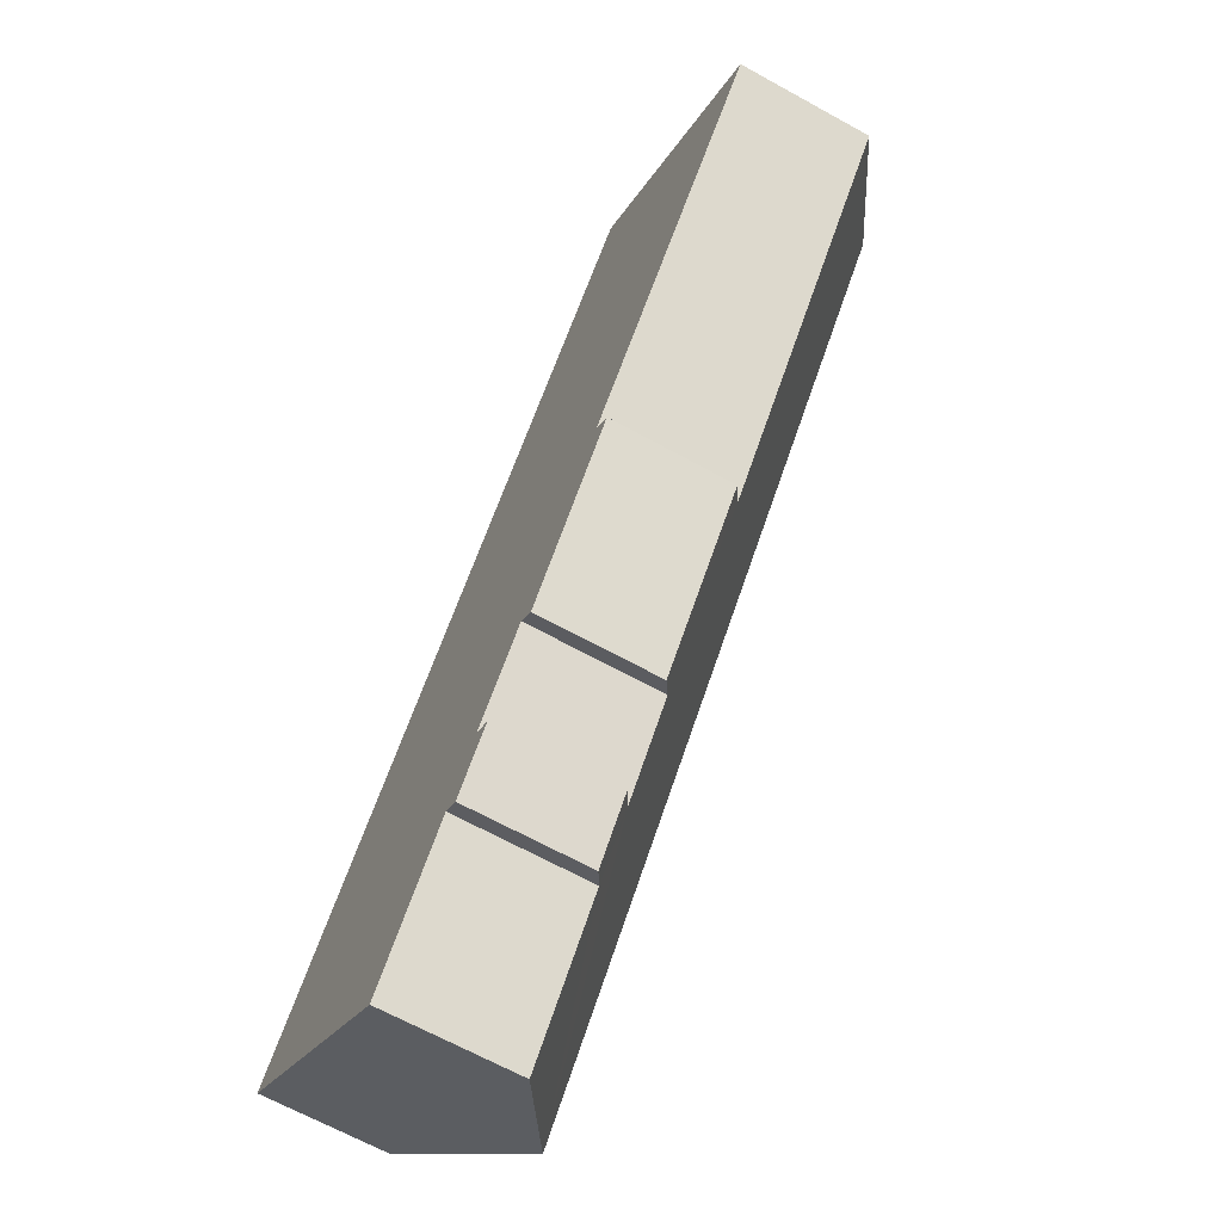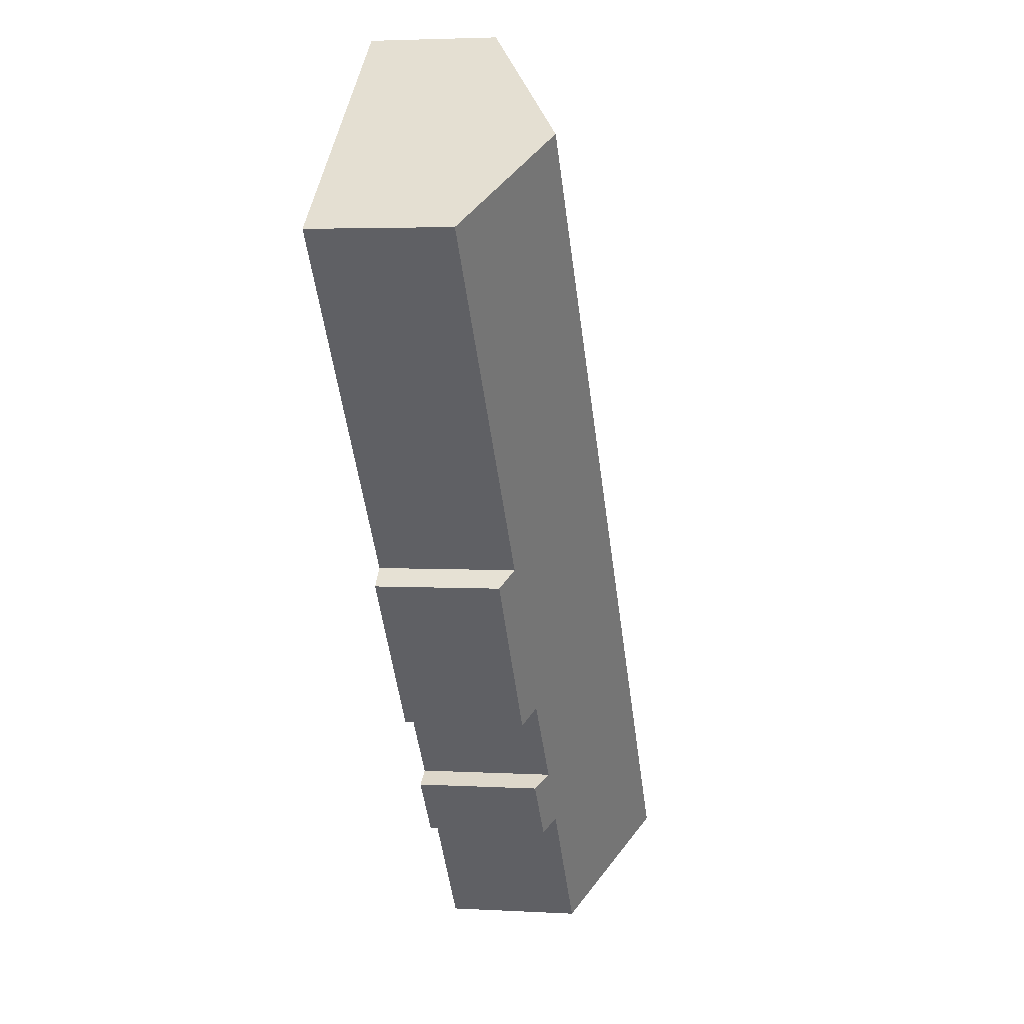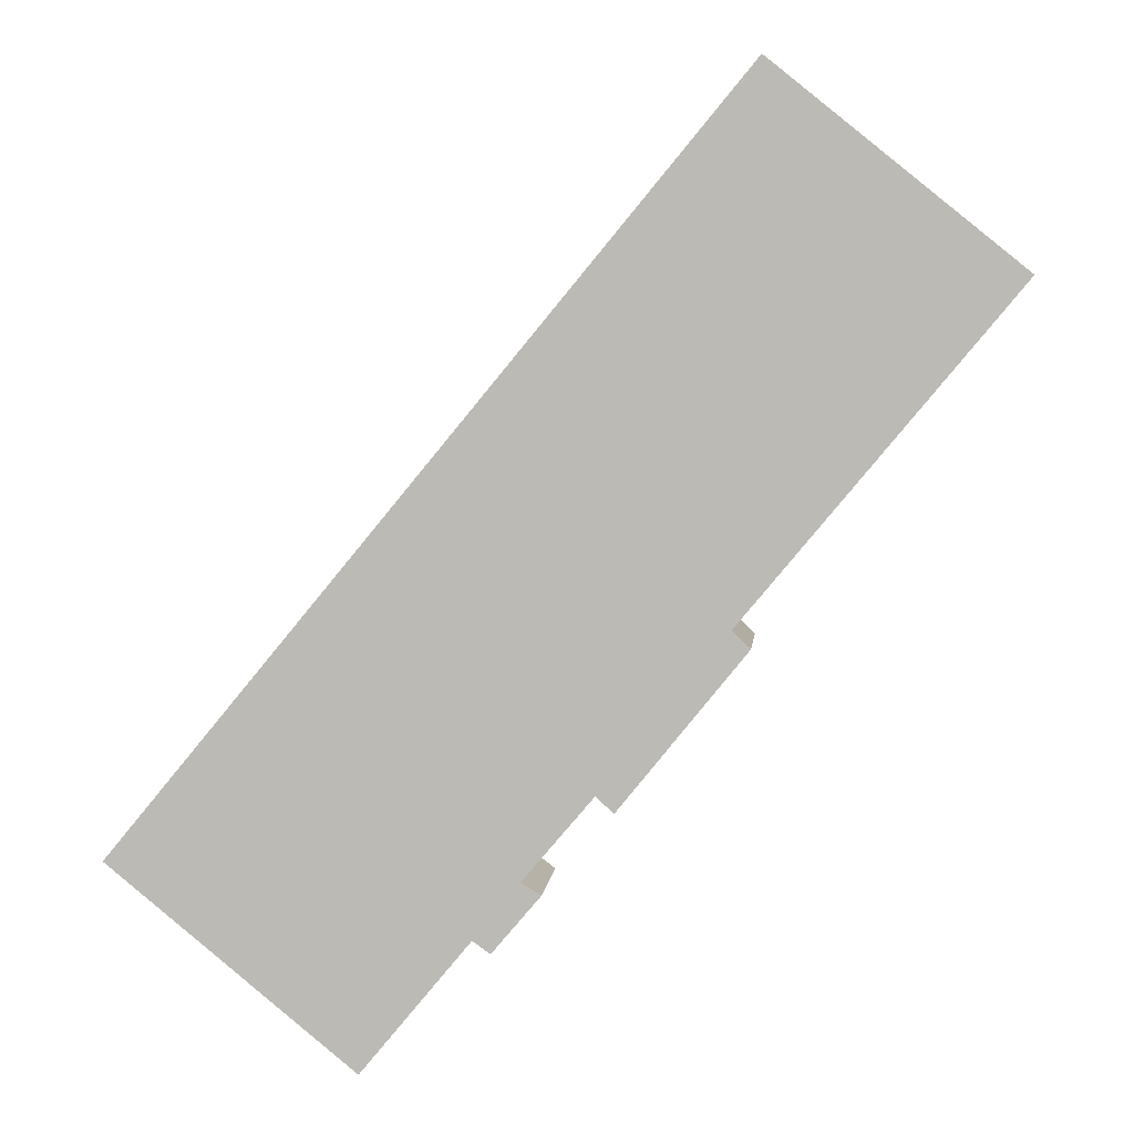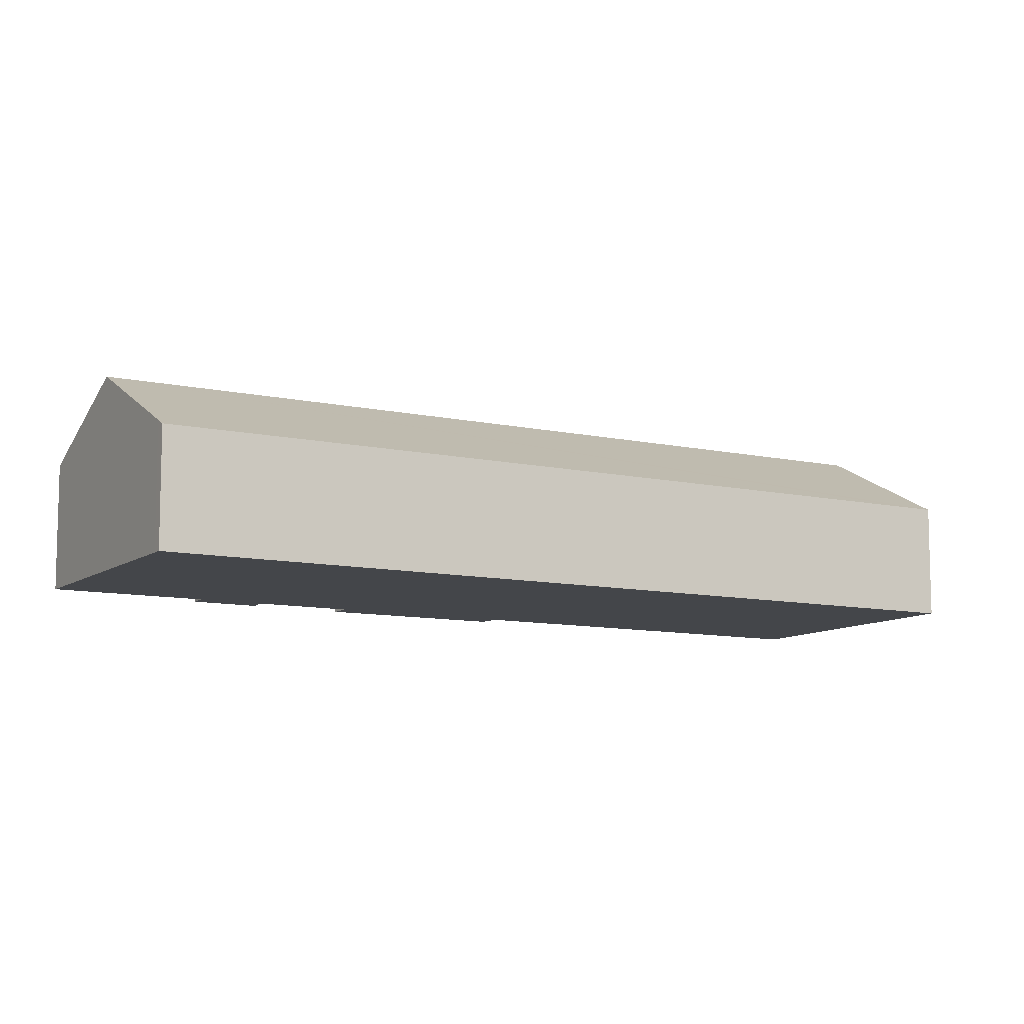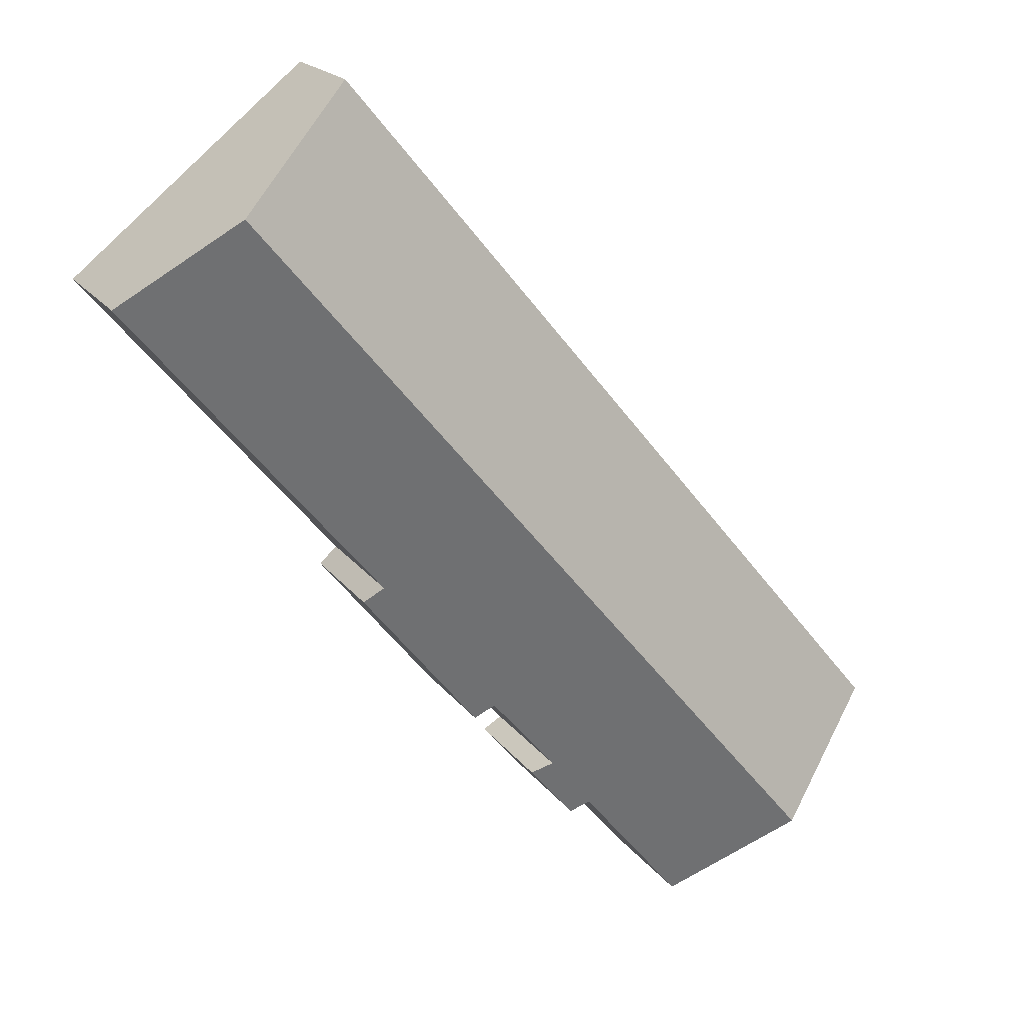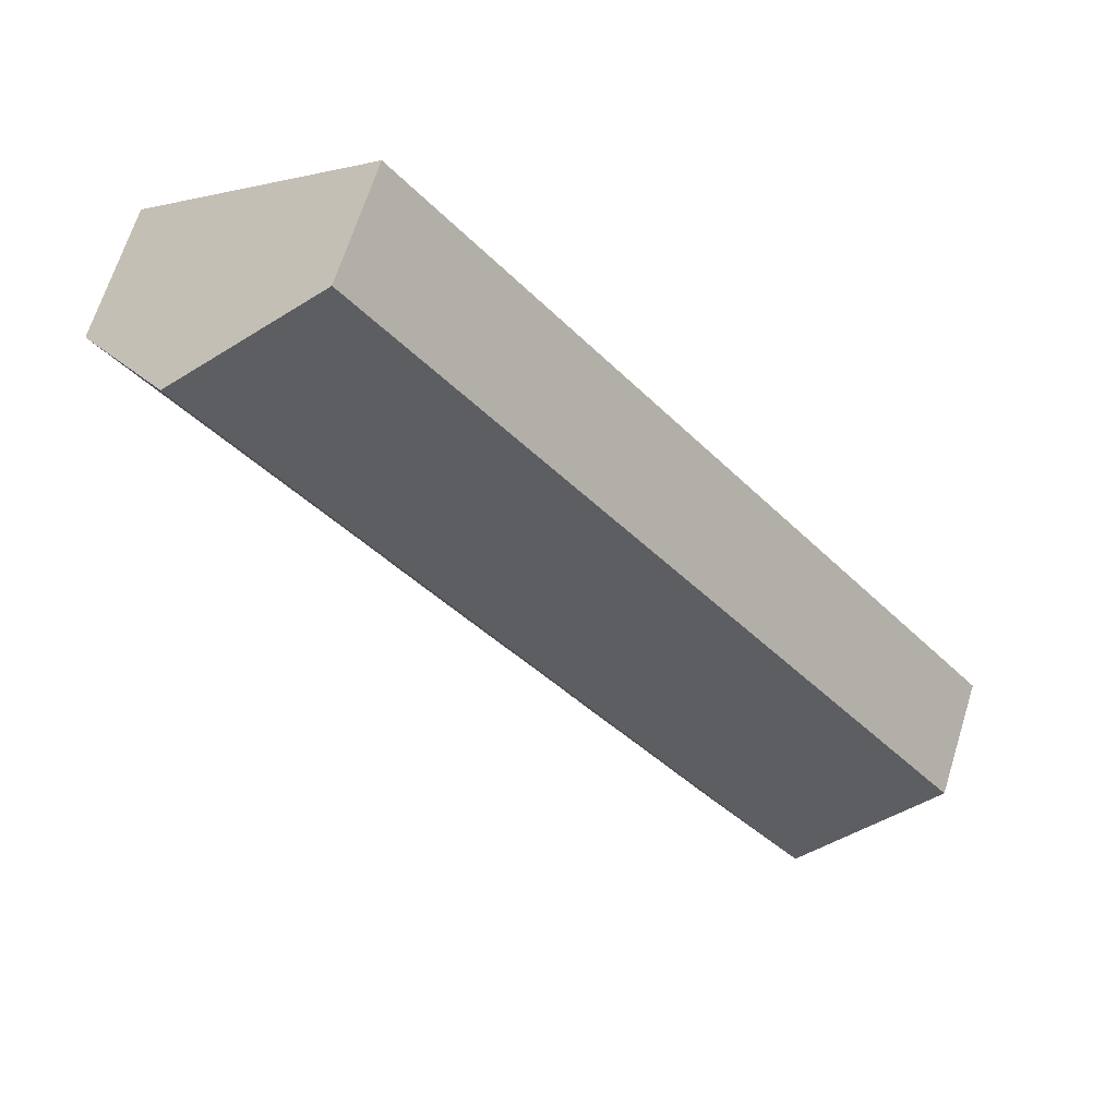
<metadata>
{"format":"obj","ext":"obj","renderer":"f3d","projection":"perspective","resolution":1024,"background":"white","views":[{"elev":-65.9,"azim":60.9,"up":"+Z"},{"elev":3.4,"azim":101.2,"up":"+Z"},{"elev":4.9,"azim":5.6,"up":"+Z"},{"elev":-9.8,"azim":-80.5,"up":"+Y"},{"elev":19.3,"azim":155.0,"up":"+Z"},{"elev":66.5,"azim":-162.7,"up":"+Z"}]}
</metadata>
<code>
v  4.851 7.723 -3.968
v  22.94 4.637 27.8
v  27.9 7.723 23.78
v  22.03 4.64 26.69
v  0 4.692 2.873e-16
v  18.03 4.666 2.011
v  22.04 5.152 8.402
v  22.71 4.706 7.771
v  13.73 4.715 -3.004
v  14.79 5.115 -0.446
v  15.52 4.702 -0.892
v  32.05 5.141 20.43
v  17.38 5.093 2.606
v  13.09 5.1 -2.541
v  9.057 5.095 -7.407
v  13.73 1.839e-16 -3.004
v  15.52 5.462e-17 -0.892
v  13.09 1.556e-16 -2.541
v  9.057 4.535e-16 -7.407
v  22.04 -5.145e-16 8.402
v  32.05 -1.251e-15 20.43
v  22.71 -4.758e-16 7.771
v  18.03 -1.231e-16 2.011
v  14.79 2.731e-17 -0.446
v  17.38 -1.596e-16 2.606
v  4.851 2.43e-16 -3.968
v  0.332 4.9 -0.272
v  0.332 1.666e-17 -0.272
v  0 0 0
v  22.03 -1.634e-15 26.69
v  22.94 -1.702e-15 27.8
v  27.9 -1.456e-15 23.78
g defaultobject
f 1 2 3
f 2 1 4
f 4 1 5
f 6 7 8
f 9 10 11
f 7 3 12
f 3 7 1
f 1 7 13
f 13 7 6
f 1 13 10
f 1 10 14
f 14 10 9
f 1 14 15
f 11 16 9
f 16 11 17
f 18 15 14
f 15 18 19
f 12 20 7
f 20 12 21
f 22 6 8
f 6 22 23
f 13 24 10
f 24 13 25
f 9 18 14
f 18 9 16
f 19 1 15
f 1 19 26
f 1 26 27
f 27 26 28
f 27 28 5
f 5 28 29
f 6 25 13
f 25 6 23
f 29 4 5
f 4 29 30
f 4 30 2
f 2 30 31
f 31 3 2
f 3 31 32
f 3 32 12
f 12 32 21
f 20 8 7
f 8 20 22
f 24 11 10
f 11 24 17
f 30 32 31
f 32 30 29
f 32 29 21
f 21 29 20
f 20 29 22
f 22 29 25
f 25 29 24
f 24 29 17
f 17 29 18
f 18 29 19
f 19 29 28
f 19 28 26
f 16 17 18
f 23 22 25

</code>
